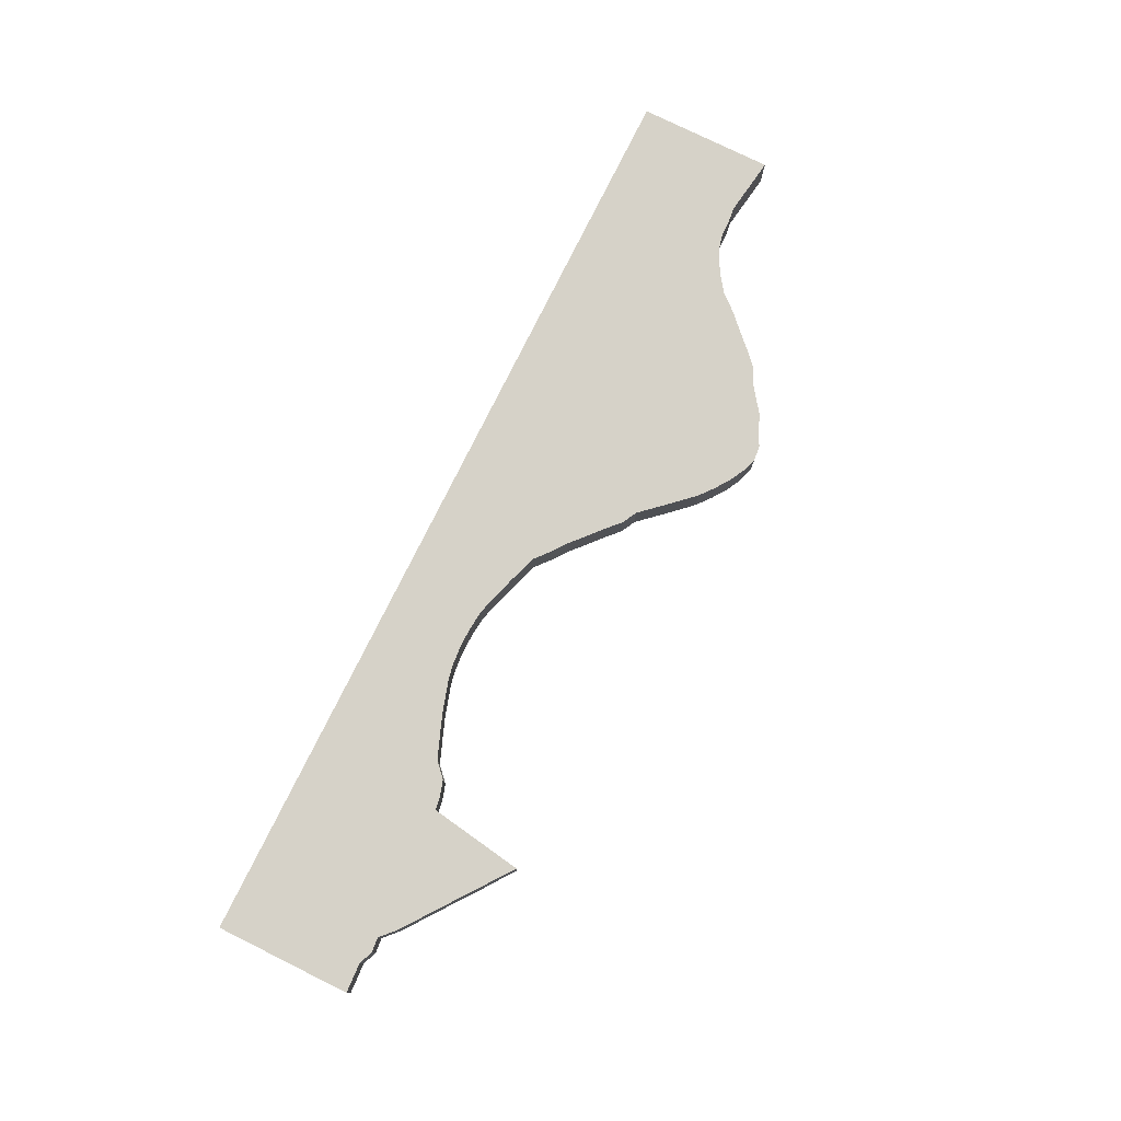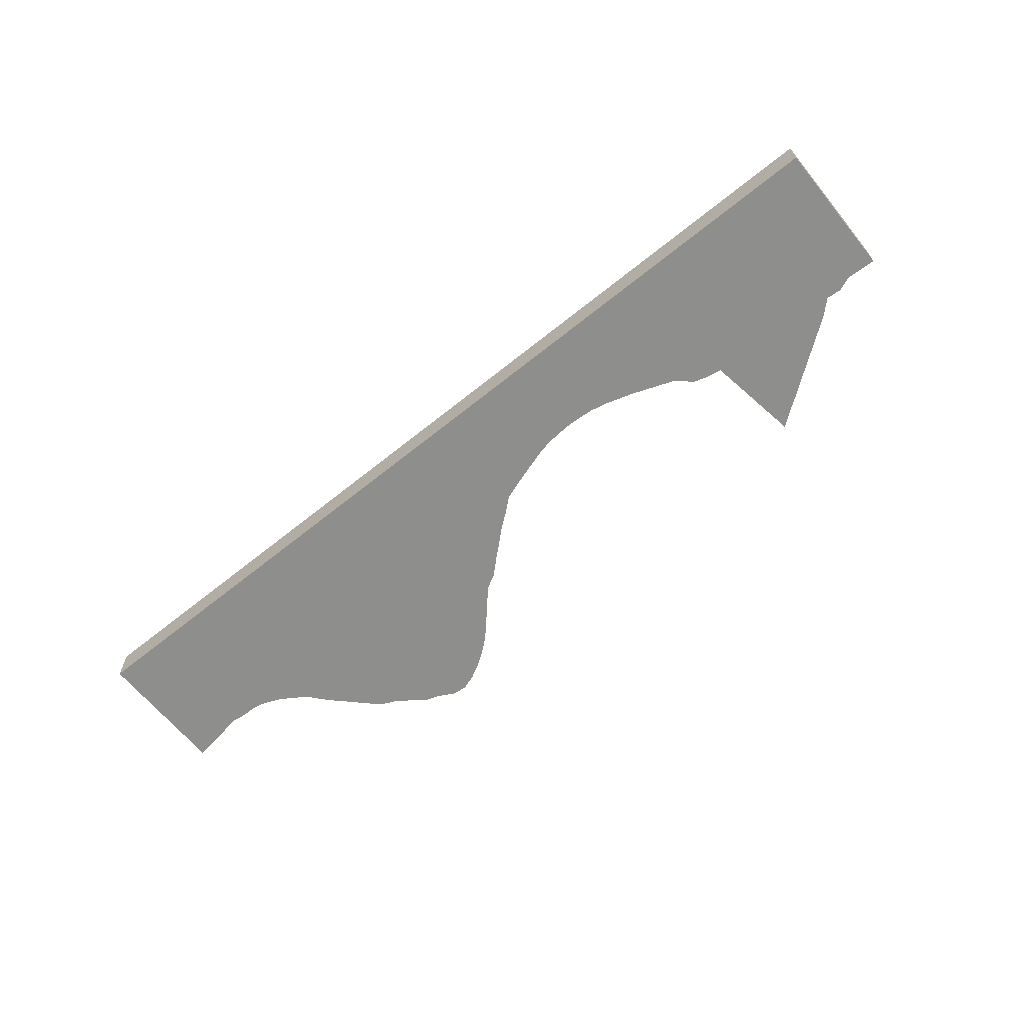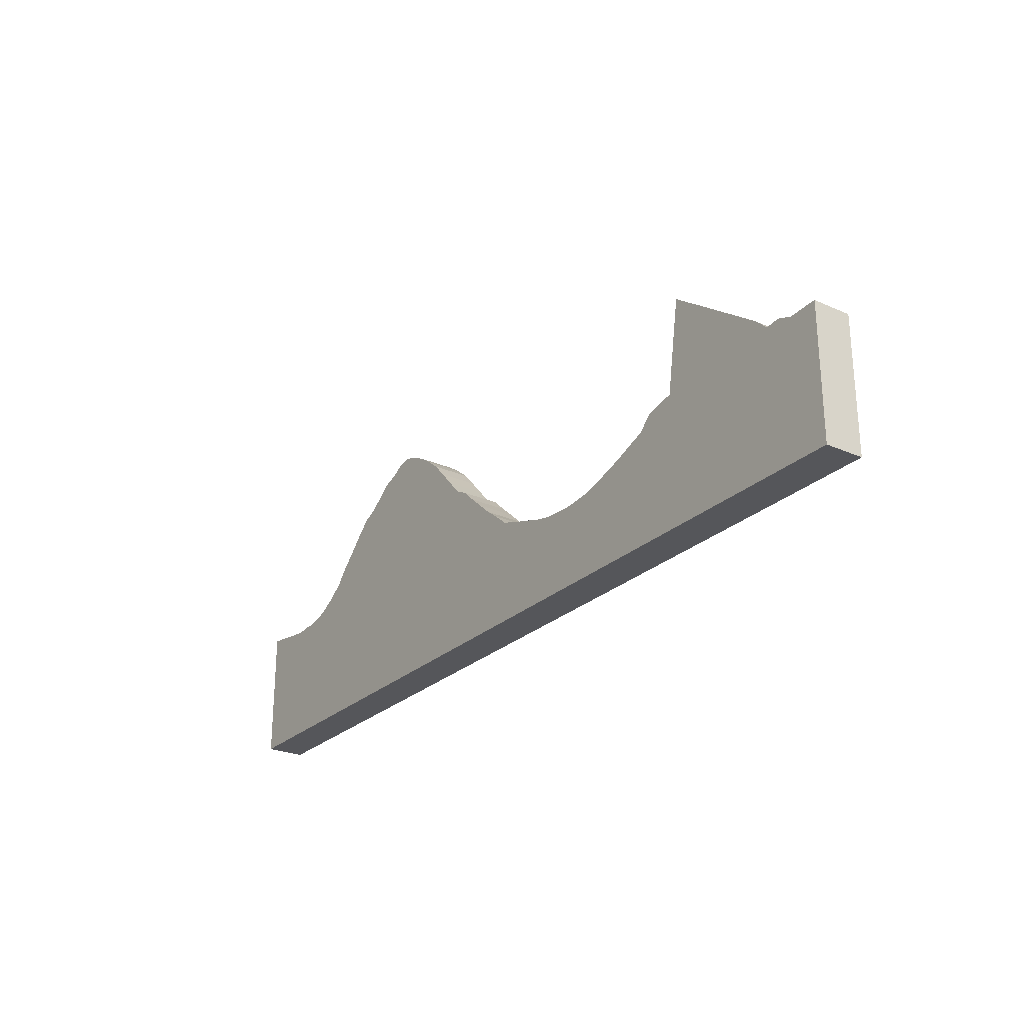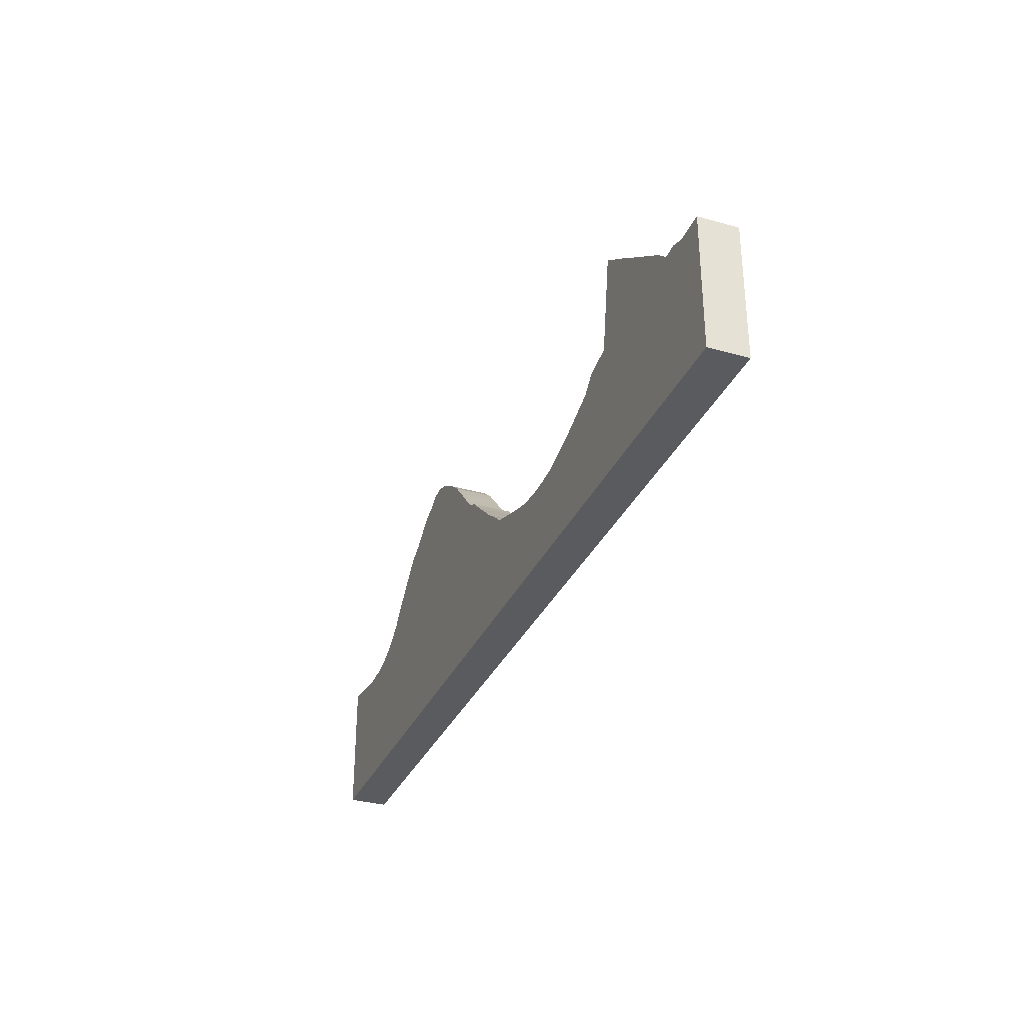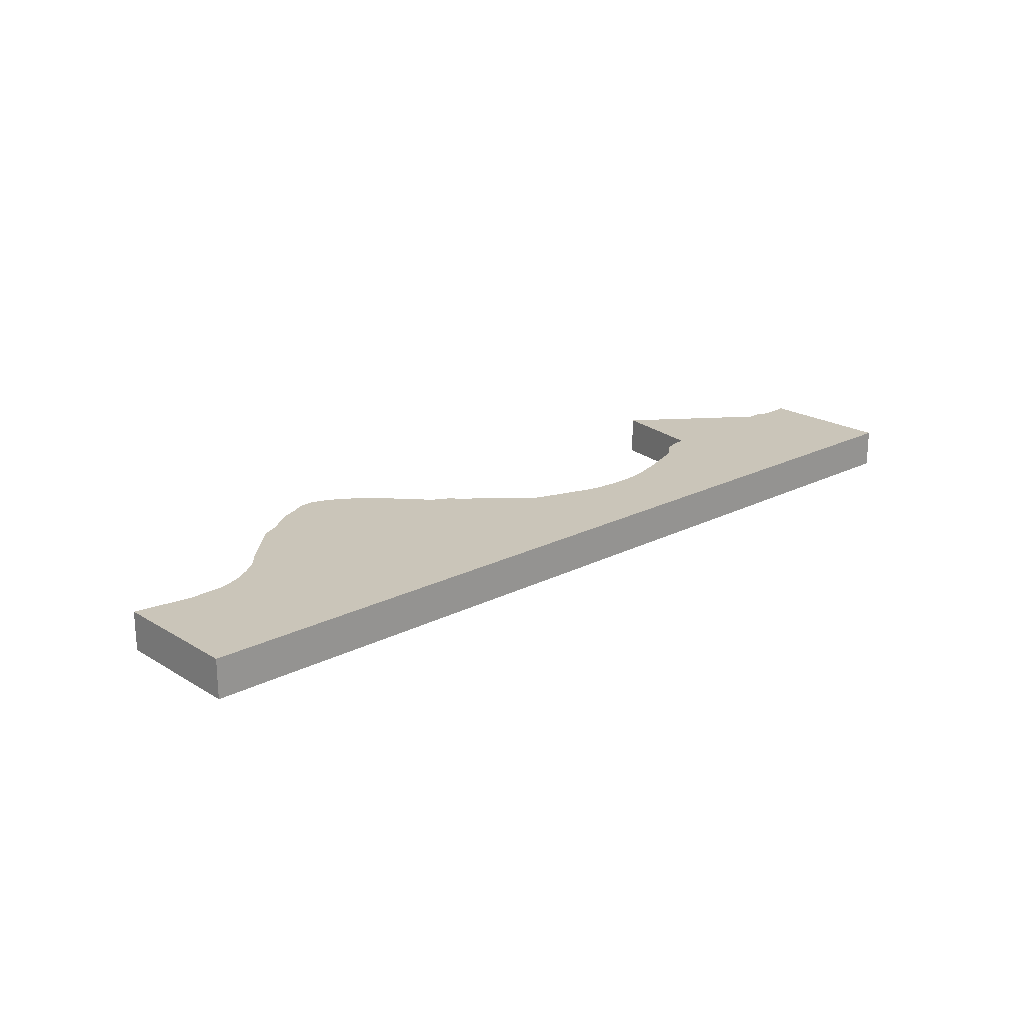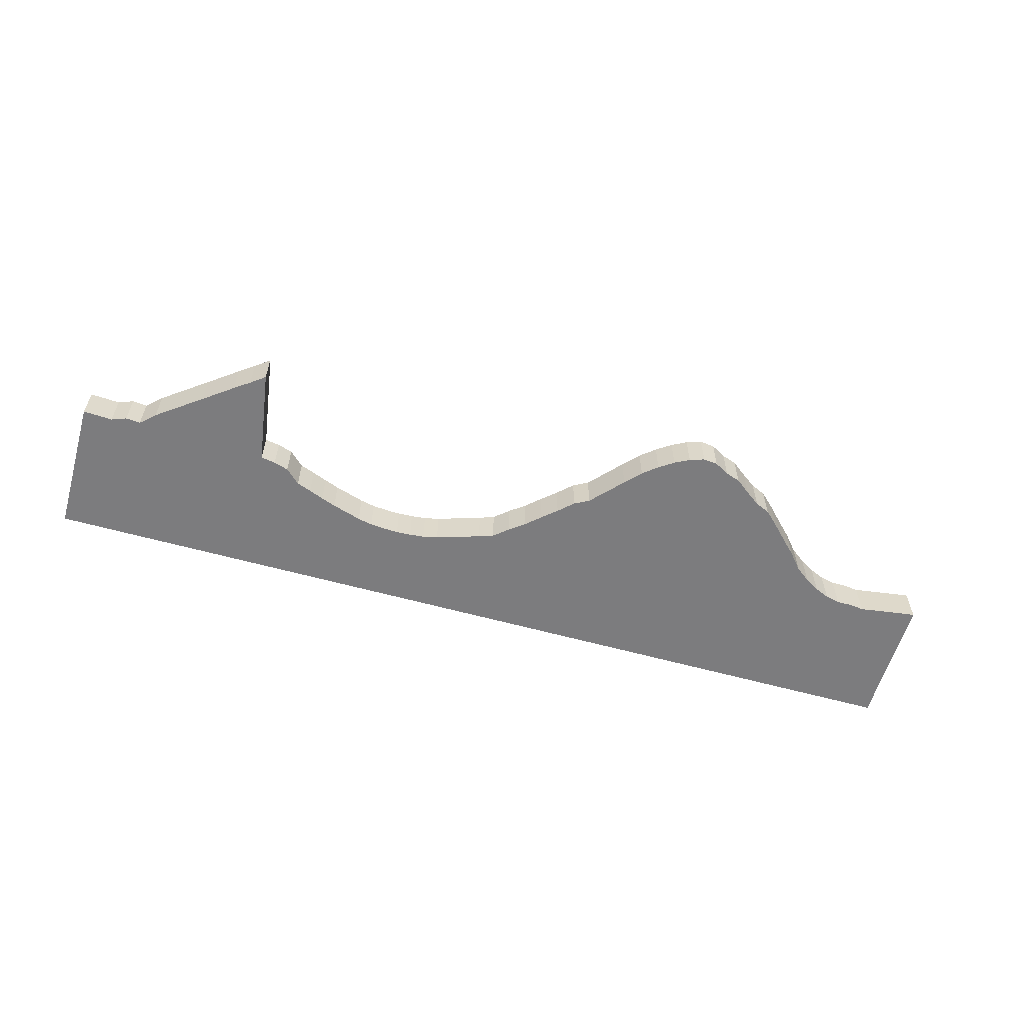
<metadata>
{"format":"obj","ext":"obj","renderer":"f3d","projection":"perspective","resolution":1024,"background":"white","views":[{"elev":77.6,"azim":116.3,"up":"+Z"},{"elev":-64.8,"azim":39.1,"up":"+Z"},{"elev":-25.8,"azim":55.0,"up":"+Y"},{"elev":-32.7,"azim":68.6,"up":"+Y"},{"elev":20.7,"azim":-42.5,"up":"+Z"},{"elev":-58.9,"azim":164.0,"up":"+Z"}]}
</metadata>
<code>
g default
v 12 -3 -0.5
v -12 -3 -0.5
v 12 0.4971 -0.5
v -12 0.4971 -0.4999
v 12 0.4971 0.5
v -12 0.4971 0.4999
v 12 -3 0.5
v -12 -3 0.5
v 0 -3 -0.5
v 0 0.07422 -0.5
v 0 0.07422 0.5
v 0 -3 0.5
v 6 -3 -0.5
v 6 -0.1026 -0.5
v 6 -0.1026 0.5
v 6 -3 0.5
v -6 -3 -0.5
v -6 3.037 -0.5
v -6 3.037 0.5
v -6 -3 0.5
v -3 -3 -0.5
v 3 -0.8816 -0.5
v -3 2.808 -0.5
v 3 -0.8816 0.5
v -3 2.808 0.5
v 3 -3 0.5
v -3 -3 0.5
v 3 -3 -0.5
v 9 -3 -0.5
v 9.008 1.75 -0.5
v 9.008 1.75 0.5
v 9 -3 0.5
v -9 -3 -0.5
v -9 0.5642 -0.5
v -9 0.5642 0.5
v -9 -3 0.5
v 4.5 -3 -0.5
v 4.5 -0.6388 -0.5
v 4.5 -0.6388 0.5
v 4.5 -3 0.5
v -7.5 -3 -0.5
v -4.5 3.695 -0.5
v 7.518 2.858 -0.5
v -7.5 1.867 -0.5
v -4.5 3.695 0.5
v 7.518 2.858 0.5
v -7.5 1.867 0.5
v -4.5 -3 0.5
v 7.5 -3 0.5
v -7.5 -3 0.5
v -4.5 -3 -0.5
v 7.5 -3 -0.5
v -1.5 -3 -0.5
v 1.5 -0.6206 -0.5
v -1.5 1.376 -0.5
v 1.5 -0.6206 0.5
v -1.5 1.376 0.5
v 1.5 -3 0.5
v -1.5 -3 0.5
v 1.5 -3 -0.5
v 10.5 -3 -0.5
v 10.5 0.5695 -0.5
v 10.5 0.5695 0.5
v 10.5 -3 0.5
v -10.5 -3 -0.5
v -10.5 0.2759 -0.5
v -10.5 0.2759 0.5
v -10.5 -3 0.5
v 3.75 -3 -0.5
v 3.75 -0.8329 -0.5
v 3.75 -0.8329 0.5
v 3.75 -3 0.5
v -8.25 -3 -0.5
v -8.25 1.065 -0.5
v -3.75 3.374 -0.5
v -3.75 -3 -0.5
v 8.267 2.304 -0.5
v 8.25 -3 -0.5
v -8.25 1.065 0.5
v -3.75 3.374 0.5
v 8.267 2.304 0.5
v -8.25 -3 0.5
v -3.75 -3 0.5
v 8.25 -3 0.5
v -2.25 -3 -0.5
v -2.25 1.991 -0.5
v -5.25 -3 -0.5
v -5.25 3.446 -0.5
v 2.25 -0.8237 -0.5
v 2.25 -3 -0.5
v 5.25 -0.3877 -0.5
v 5.25 -3 -0.5
v -2.25 1.991 0.5
v -5.25 3.446 0.5
v 2.25 -0.8237 0.5
v 5.25 -0.3877 0.5
v -2.25 -3 0.5
v -5.25 -3 0.5
v 2.25 -3 0.5
v 5.25 -3 0.5
v 9.75 -3 -0.5
v 9.757 1.196 -0.5
v 6.75 -3 -0.5
v 6.75 0.3639 -0.5
v 0.75 -3 -0.5
v 0.75 -0.3792 -0.5
v 9.757 1.196 0.5
v 6.75 0.3639 0.5
v 0.75 -0.3792 0.5
v 9.75 -3 0.5
v 6.75 -3 0.5
v 0.75 -3 0.5
v -11.25 -3 -0.5
v -11.25 0.388 -0.5
v -9.75 0.3177 -0.5
v -9.75 -3 -0.5
v -6.75 2.601 -0.5
v -6.75 -3 -0.5
v -0.75 0.6945 -0.5
v -0.75 -3 -0.5
v 11.25 0.4588 -0.5
v 11.25 -3 -0.5
v -11.25 0.388 0.5
v -9.75 0.3177 0.5
v -6.75 2.601 0.5
v -0.75 0.6945 0.5
v 11.25 0.4588 0.5
v -11.25 -3 0.5
v -9.75 -3 0.5
v -6.75 -3 0.5
v -0.75 -3 0.5
v 11.25 -3 0.5
v 4.125 -0.7548 -0.5
v 4.125 -0.7548 0.5
v 4.125 -3 0.5
v 4.125 -3 -0.5
v -7.875 -3 -0.5
v -4.125 3.571 -0.5
v 7.879 2.581 -0.5
v -7.875 1.5 -0.5
v -4.125 3.571 0.5
v 7.879 2.581 0.5
v -7.875 1.5 0.5
v -4.125 -3 0.5
v 7.875 -3 0.5
v -7.875 -3 0.5
v -4.125 -3 -0.5
v 7.875 -3 -0.5
v -1.875 -3 -0.5
v -4.875 3.655 -0.5
v 1.875 -0.7414 -0.5
v 4.875 -0.525 -0.5
v -1.875 1.578 -0.5
v -4.875 3.655 0.5
v 1.875 -0.7414 0.5
v 4.875 -0.525 0.5
v -1.875 1.578 0.5
v -4.875 -3 0.5
v 1.875 -3 0.5
v 4.875 -3 0.5
v -1.875 -3 0.5
v -4.875 -3 -0.5
v 1.875 -3 -0.5
v 4.875 -3 -0.5
v 10.12 -3 -0.5
v 7.125 0.4251 -0.5
v 1.125 -0.5027 -0.5
v 10.13 0.9188 -0.5
v 7.125 0.4251 0.5
v 1.125 -0.5027 0.5
v 10.13 0.9188 0.5
v 7.125 -3 0.5
v 1.125 -3 0.5
v 10.12 -3 0.5
v 7.125 -3 -0.5
v 1.125 -3 -0.5
v -10.88 0.332 -0.5
v -10.12 0.3198 -0.5
v -7.125 -3 -0.5
v -1.125 -3 -0.5
v 10.88 -3 -0.5
v -10.88 0.332 0.5
v -10.12 0.3198 0.5
v -7.125 2.245 -0.5
v -1.125 1.023 -0.5
v 10.88 0.603 -0.5
v -10.88 -3 0.5
v -10.12 -3 0.5
v -7.125 2.245 0.5
v -1.125 1.023 0.5
v 10.88 0.603 0.5
v -10.88 -3 -0.5
v -10.12 -3 -0.5
v -7.125 -3 0.5
v -1.125 -3 0.5
v 10.88 -3 0.5
v 3.375 -3 -0.5
v 3.375 -0.8666 -0.5
v 3.375 -0.8666 0.5
v 3.375 -3 0.5
v -8.625 -3 -0.5
v -8.625 0.7854 -0.5
v -3.375 3.115 -0.5
v -3.375 -3 -0.5
v 8.637 2.027 -0.5
v 8.625 -3 -0.5
v -8.625 0.7854 0.5
v -3.375 3.115 0.5
v 8.637 2.027 0.5
v -8.625 -3 0.5
v -3.375 -3 0.5
v 8.625 -3 0.5
v -2.625 -3 -0.5
v -2.625 2.407 -0.5
v -5.625 -3 -0.5
v -5.625 3.322 -0.5
v 2.625 -0.8621 -0.5
v 2.625 -3 -0.5
v 5.625 -0.2428 -0.5
v 5.625 -3 -0.5
v -2.625 2.407 0.5
v -5.625 3.322 0.5
v 2.625 -0.8621 0.5
v 5.625 -0.2428 0.5
v -2.625 -3 0.5
v -5.625 -3 0.5
v 2.625 -3 0.5
v 5.625 -3 0.5
v 9.375 -3 -0.5
v 9.382 1.473 -0.5
v 6.375 -3 -0.5
v 6.375 0.247 -0.5
v 0.375 -3 -0.5
v 0.375 -0.2482 -0.5
v 9.382 1.473 0.5
v 6.375 0.247 0.5
v 0.375 -0.2482 0.5
v 9.375 -3 0.5
v 6.375 -3 0.5
v 0.375 -3 0.5
v -11.62 -3 -0.5
v -11.62 0.444 -0.5
v -9.375 0.4018 -0.5
v -9.375 -3 -0.5
v -6.375 2.766 -0.5
v -6.375 -3 -0.5
v -0.375 0.3541 -0.5
v -0.375 -3 -0.5
v 11.62 0.4803 -0.5
v 11.62 -3 -0.5
v -11.62 0.444 0.5
v -9.375 0.4018 0.5
v -6.375 2.766 0.5
v -0.375 0.3541 0.5
v 11.62 0.4803 0.5
v -11.62 -3 0.5
v -9.375 -3 0.5
v -6.375 -3 0.5
v -0.375 -3 0.5
v 11.62 -3 0.5
g initialShadingGroup pCube4
f 133 38 37 136
f 133 134 39 38
f 134 135 40 39
f 135 136 37 40
f 74 140 137 73
f 138 75 76 147
f 139 77 78 148
f 143 140 74 79
f 138 141 80 75
f 139 142 81 77
f 146 143 79 82
f 141 144 83 80
f 142 145 84 81
f 137 146 82 73
f 144 147 76 83
f 145 148 78 84
f 86 153 149 85
f 150 42 51 162
f 151 89 90 163
f 152 91 92 164
f 157 153 86 93
f 150 154 45 42
f 151 155 95 89
f 152 156 96 91
f 161 157 93 97
f 154 158 48 45
f 155 159 99 95
f 156 160 100 96
f 149 161 97 85
f 158 162 51 48
f 159 163 90 99
f 160 164 92 100
f 102 168 165 101
f 166 43 52 175
f 167 54 60 176
f 171 168 102 107
f 166 169 46 43
f 167 170 56 54
f 174 171 107 110
f 169 172 49 46
f 170 173 58 56
f 165 174 110 101
f 172 175 52 49
f 173 176 60 58
f 177 66 65 192
f 178 115 116 193
f 44 184 179 41
f 55 185 180 53
f 62 186 181 61
f 177 182 67 66
f 178 183 124 115
f 189 184 44 47
f 190 185 55 57
f 191 186 62 63
f 182 187 68 67
f 183 188 129 124
f 194 189 47 50
f 195 190 57 59
f 196 191 63 64
f 187 192 65 68
f 188 193 116 129
f 179 194 50 41
f 180 195 59 53
f 181 196 64 61
f 69 70 133 136
f 22 198 197 28
f 197 198 70 69
f 133 70 71 134
f 199 198 22 24
f 199 71 70 198
f 134 71 72 135
f 200 199 24 26
f 200 72 71 199
f 135 72 69 136
f 197 200 26 28
f 197 69 72 200
f 34 202 201 33
f 201 202 74 73
f 137 140 44 41
f 203 23 21 204
f 76 75 203 204
f 51 42 138 147
f 205 30 29 206
f 78 77 205 206
f 52 43 139 148
f 207 202 34 35
f 207 79 74 202
f 143 47 44 140
f 203 208 25 23
f 203 75 80 208
f 138 42 45 141
f 205 209 31 30
f 205 77 81 209
f 139 43 46 142
f 210 207 35 36
f 210 82 79 207
f 146 50 47 143
f 208 211 27 25
f 208 80 83 211
f 141 45 48 144
f 209 212 32 31
f 209 81 84 212
f 142 46 49 145
f 201 210 36 33
f 201 73 82 210
f 137 41 50 146
f 211 204 21 27
f 211 83 76 204
f 144 48 51 147
f 212 206 29 32
f 212 84 78 206
f 145 49 52 148
f 21 23 214 213
f 213 214 86 85
f 149 153 55 53
f 87 88 150 162
f 18 216 215 17
f 215 216 88 87
f 217 22 28 218
f 90 89 217 218
f 60 54 151 163
f 219 14 13 220
f 92 91 219 220
f 38 152 164 37
f 221 214 23 25
f 221 93 86 214
f 157 57 55 153
f 150 88 94 154
f 222 216 18 19
f 222 94 88 216
f 217 223 24 22
f 217 89 95 223
f 151 54 56 155
f 219 224 15 14
f 219 91 96 224
f 152 38 39 156
f 225 221 25 27
f 225 97 93 221
f 161 59 57 157
f 154 94 98 158
f 226 222 19 20
f 226 98 94 222
f 223 227 26 24
f 223 95 99 227
f 155 56 58 159
f 224 228 16 15
f 224 96 100 228
f 156 39 40 160
f 213 225 27 21
f 213 85 97 225
f 149 53 59 161
f 158 98 87 162
f 215 226 20 17
f 215 87 98 226
f 227 218 28 26
f 227 99 90 218
f 159 58 60 163
f 228 220 13 16
f 228 100 92 220
f 160 40 37 164
f 29 30 230 229
f 229 230 102 101
f 165 168 62 61
f 103 104 166 175
f 13 14 232 231
f 231 232 104 103
f 105 106 167 176
f 10 234 233 9
f 233 234 106 105
f 235 230 30 31
f 235 107 102 230
f 171 63 62 168
f 166 104 108 169
f 236 232 14 15
f 236 108 104 232
f 167 106 109 170
f 237 234 10 11
f 237 109 106 234
f 238 235 31 32
f 238 110 107 235
f 174 64 63 171
f 169 108 111 172
f 239 236 15 16
f 239 111 108 236
f 170 109 112 173
f 240 237 11 12
f 240 112 109 237
f 229 238 32 29
f 229 101 110 238
f 165 61 64 174
f 172 111 103 175
f 231 239 16 13
f 231 103 111 239
f 173 112 105 176
f 233 240 12 9
f 233 105 112 240
f 113 114 177 192
f 2 4 242 241
f 241 242 114 113
f 243 34 33 244
f 116 115 243 244
f 65 66 178 193
f 179 184 117 118
f 245 18 17 246
f 117 245 246 118
f 180 185 119 120
f 247 10 9 248
f 119 247 248 120
f 181 186 121 122
f 249 3 1 250
f 121 249 250 122
f 177 114 123 182
f 251 242 4 6
f 251 123 114 242
f 243 252 35 34
f 243 115 124 252
f 178 66 67 183
f 189 125 117 184
f 245 253 19 18
f 245 117 125 253
f 190 126 119 185
f 247 254 11 10
f 247 119 126 254
f 191 127 121 186
f 249 255 5 3
f 249 121 127 255
f 182 123 128 187
f 256 251 6 8
f 256 128 123 251
f 252 257 36 35
f 252 124 129 257
f 183 67 68 188
f 194 130 125 189
f 253 258 20 19
f 253 125 130 258
f 195 131 126 190
f 254 259 12 11
f 254 126 131 259
f 196 132 127 191
f 255 260 7 5
f 255 127 132 260
f 187 128 113 192
f 241 256 8 2
f 241 113 128 256
f 257 244 33 36
f 257 129 116 244
f 188 68 65 193
f 179 118 130 194
f 258 246 17 20
f 258 130 118 246
f 180 120 131 195
f 259 248 9 12
f 259 131 120 248
f 181 122 132 196
f 260 250 1 7
f 260 132 122 250
f 2 8 6 4
f 3 5 7 1

</code>
